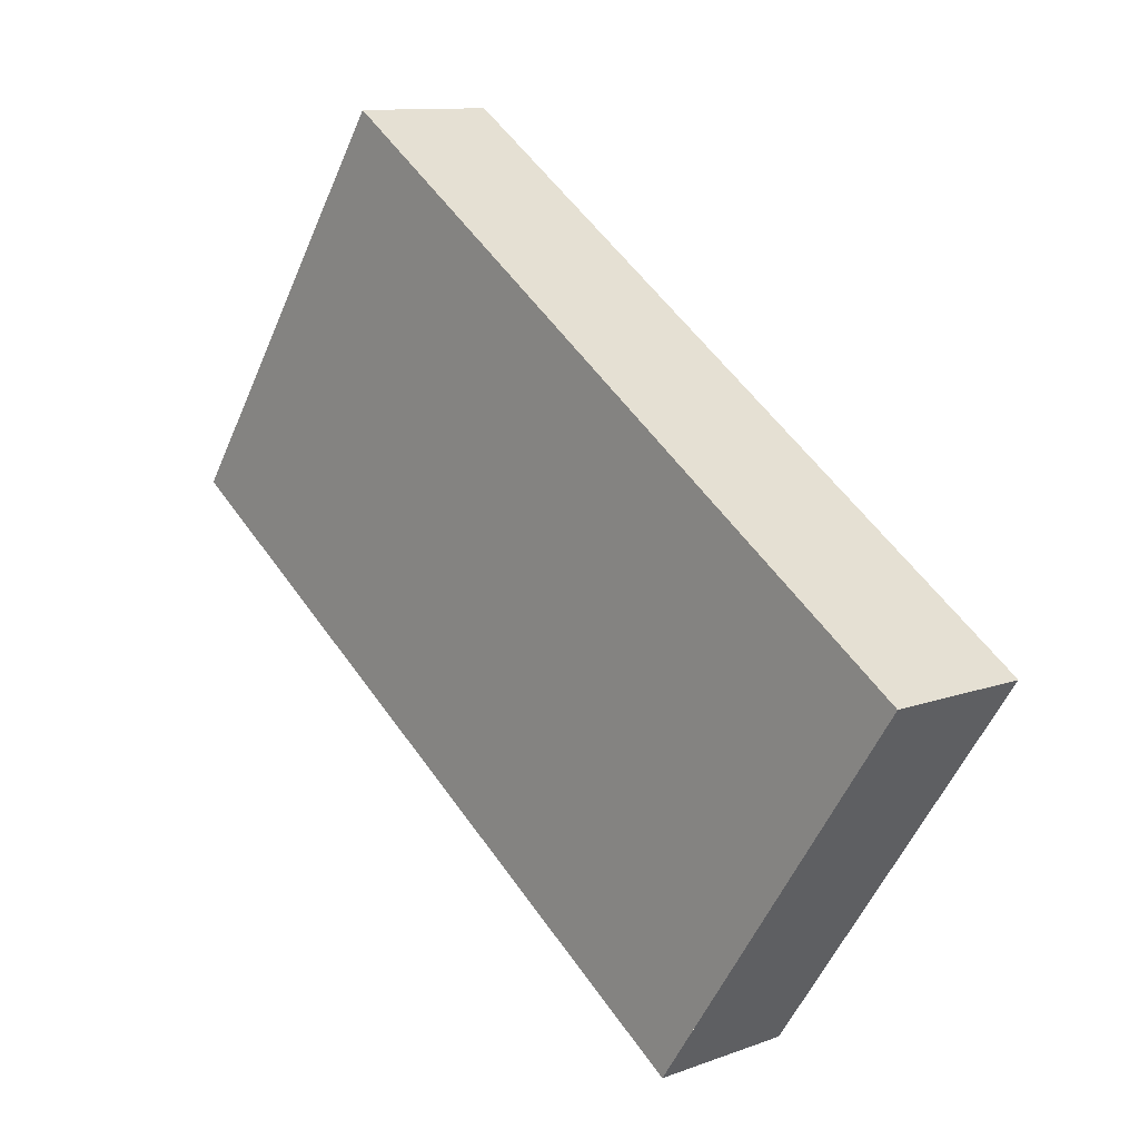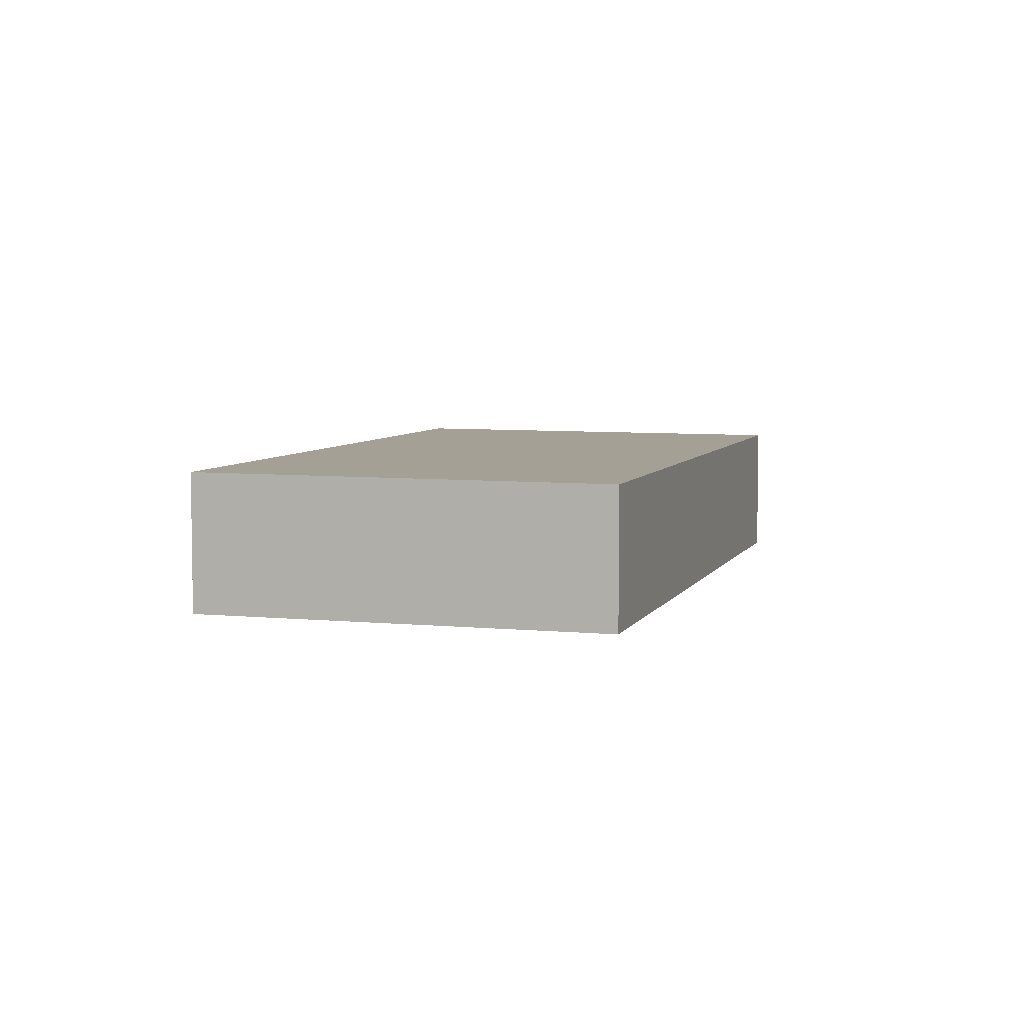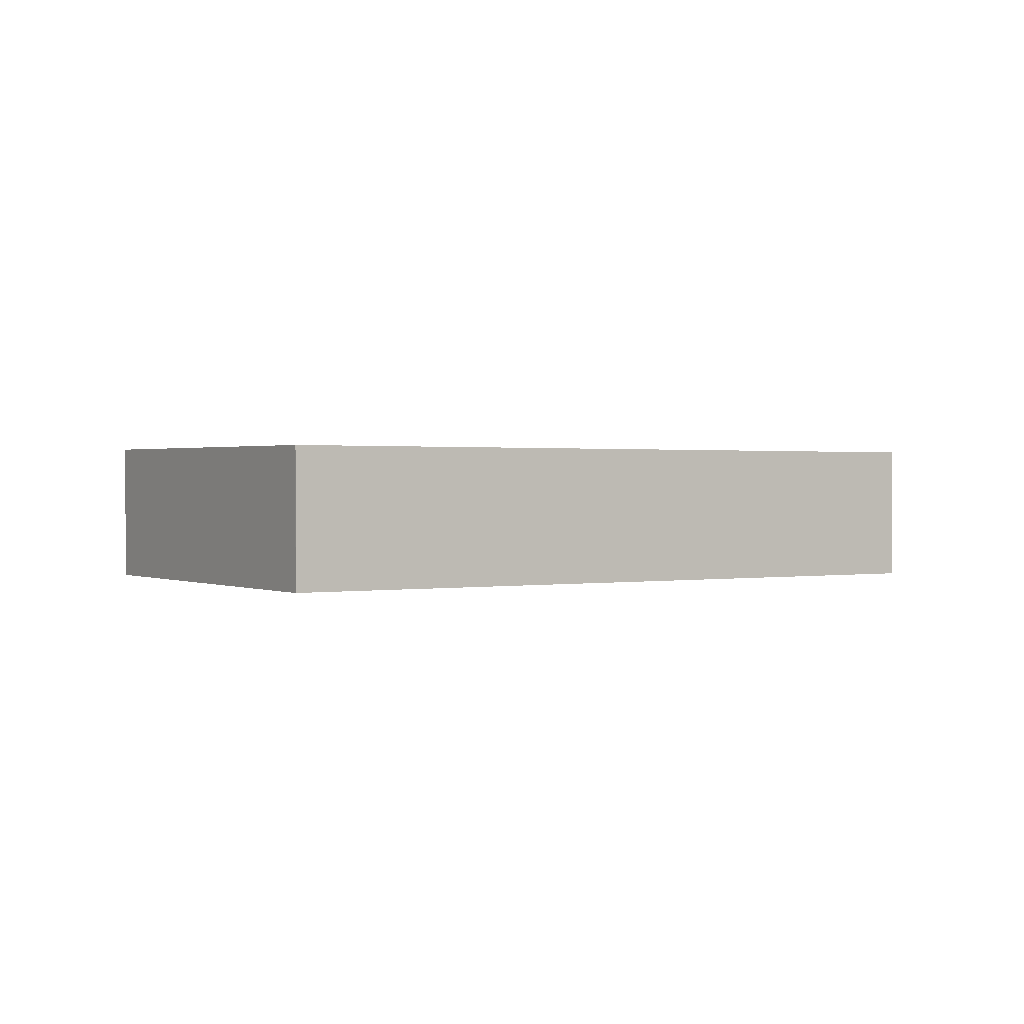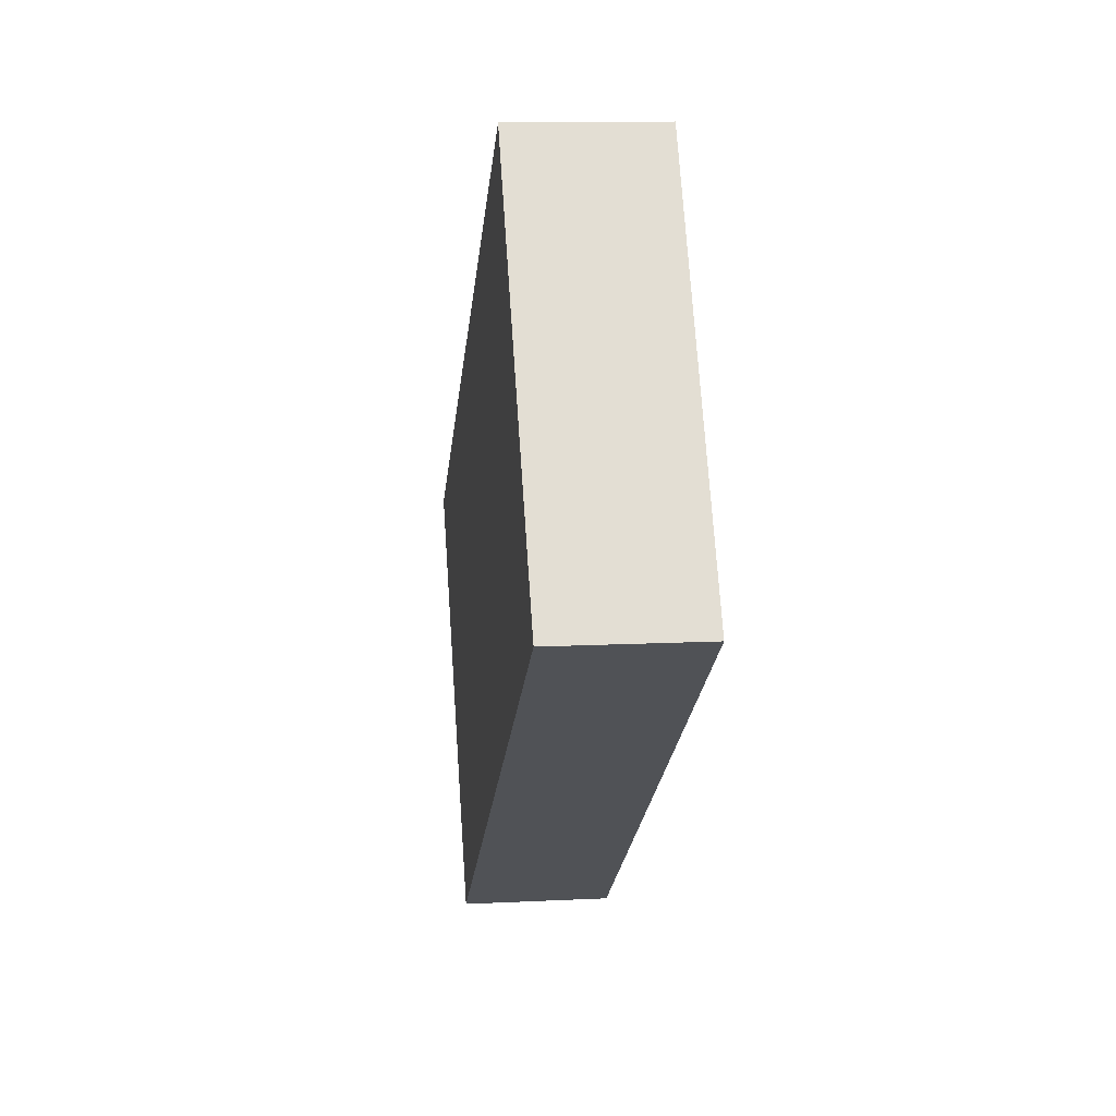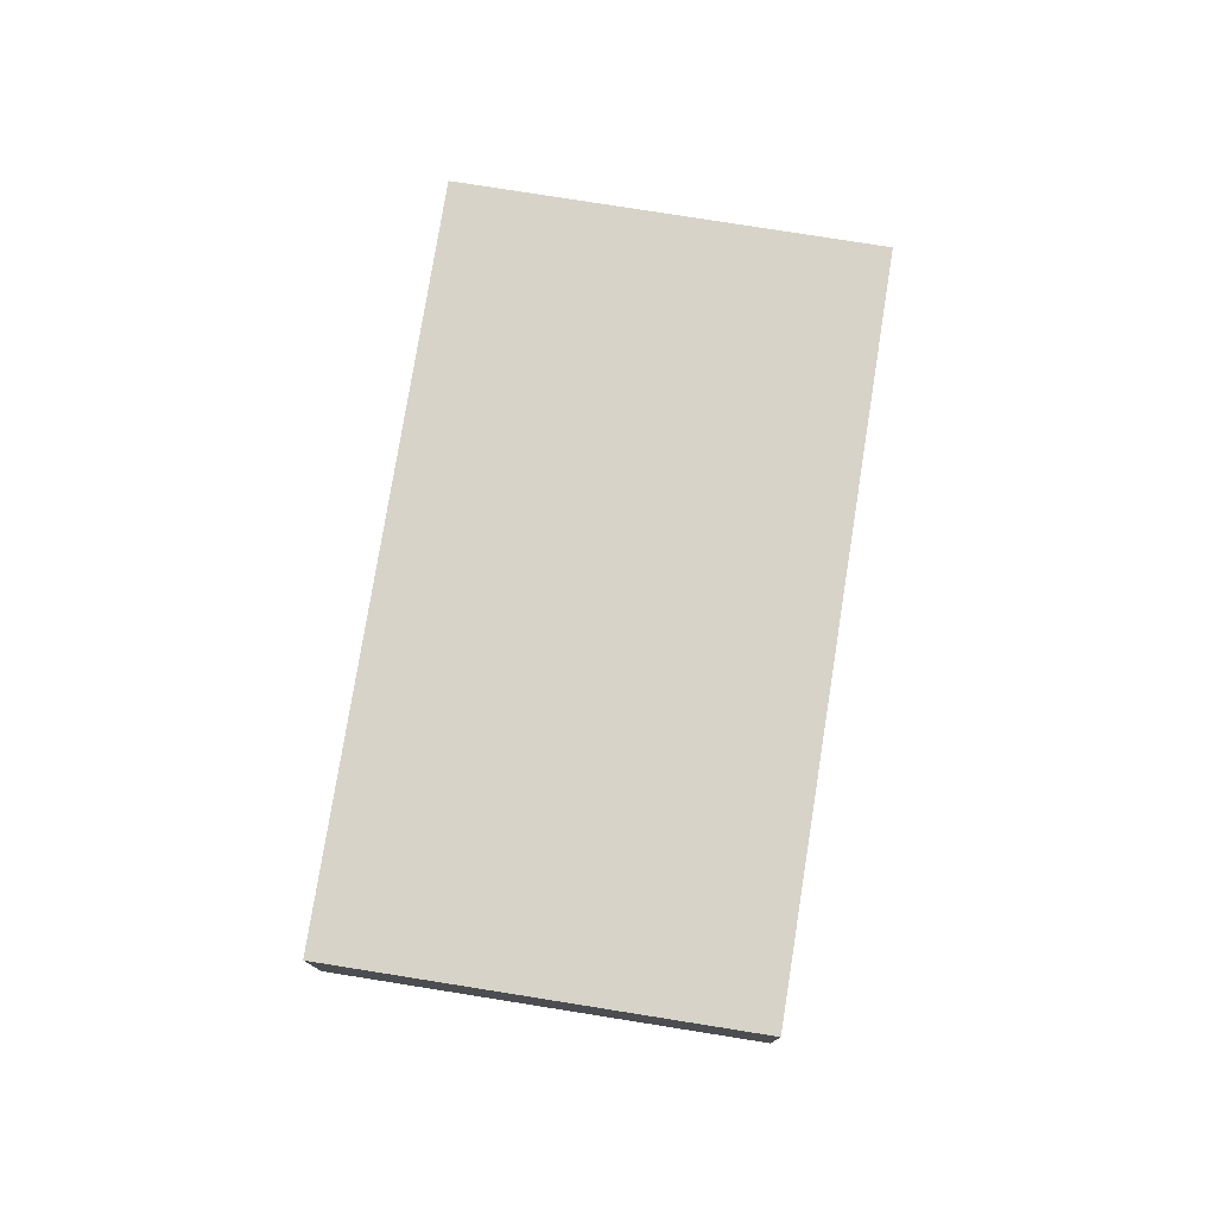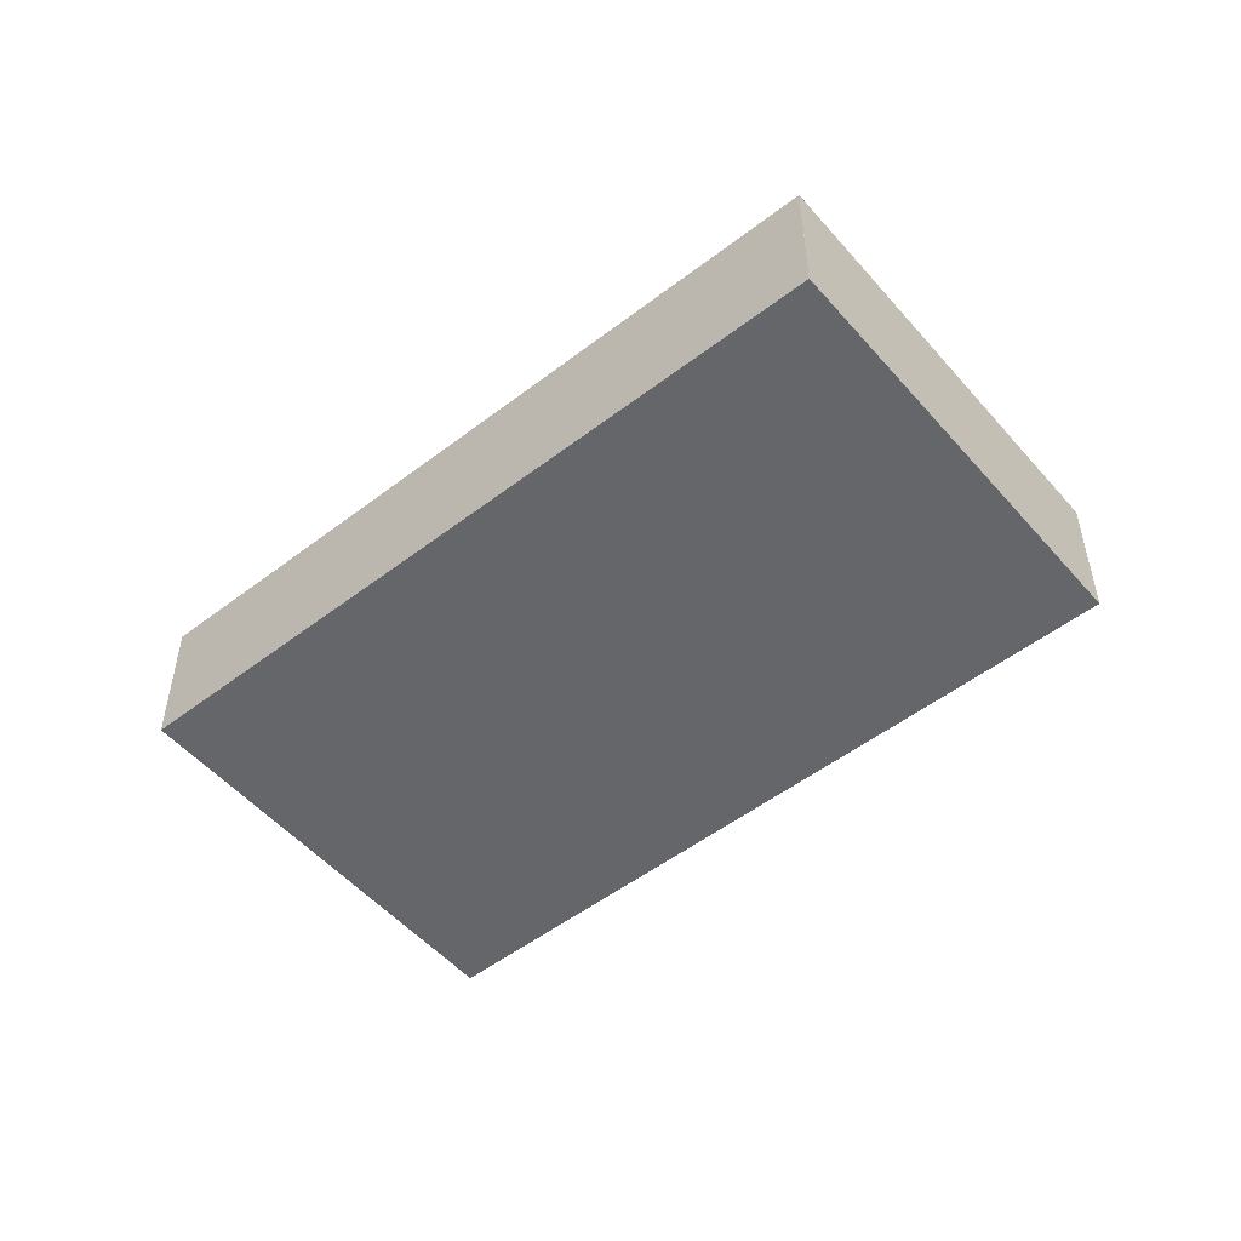
<metadata>
{"format":"obj","ext":"obj","renderer":"f3d","projection":"perspective","resolution":1024,"background":"white","views":[{"elev":11.0,"azim":-132.3,"up":"+Y"},{"elev":5.9,"azim":-39.2,"up":"+Z"},{"elev":0.9,"azim":1.9,"up":"+Z"},{"elev":12.6,"azim":83.4,"up":"+Y"},{"elev":77.4,"azim":-46.8,"up":"+Z"},{"elev":-51.8,"azim":-106.2,"up":"+Z"}]}
</metadata>
<code>
v -2351 -844.4 2.223
v -2361 -851.2 2.246
v -2365 -845.4 2.265
v -2355 -838.6 2.242
v -2351 -844.4 2.223
v -2361 -851.2 2.246
v -2355 -838.6 2.242
v -2365 -845.4 2.265
v -2351 -844.4 2.223
v -2355 -838.7 2.242
v -2355 -838.7 2.242
v -2361 -851.2 2.246
v -2365 -845.4 2.265
v -2365 -845.4 2.265
v -2351 -844.4 2.223
v -2361 -851.2 2.246
v -2351 -844.4 2.223
v -2351 -844.4 2.223
v -2351 -844.4 0
v -2351 -844.4 4.441e-16
v -2361 -851.2 2.246
v -2361 -851.2 2.246
v -2361 -851.2 0
v -2361 -851.2 0
v -2365 -845.4 2.265
v -2365 -845.4 2.265
v -2365 -845.4 0
v -2365 -845.4 0
v -2355 -838.6 2.242
v -2355 -838.6 2.242
v -2355 -838.6 0
v -2355 -838.6 0
v -2351 -844.4 2.223
v -2351 -844.4 2.223
v -2351 -844.4 0
v -2351 -844.4 0
v -2365 -845.4 2.265
v -2361 -851.2 2.246
v -2361 -851.2 0
v -2365 -845.4 0
v -2351 -844.4 2.223
v -2355 -838.6 2.242
v -2355 -838.6 0
v -2351 -844.4 0
v -2365 -845.4 2.265
v -2365 -845.4 2.265
v -2365 -845.4 0
v -2365 -845.4 0
v -2355 -838.6 2.242
v -2355 -838.7 2.242
v -2355 -838.7 4.441e-16
v -2355 -838.6 0
v -2355 -838.7 2.242
v -2365 -845.4 2.265
v -2365 -845.4 0
v -2355 -838.7 4.441e-16
v -2361 -851.2 2.246
v -2351 -844.4 2.223
v -2351 -844.4 4.441e-16
v -2361 -851.2 0
v -2361 -851.2 2.246
v -2361 -851.2 2.246
v -2361 -851.2 0
v -2361 -851.2 0
v -2351 -844.4 0
v -2361 -851.2 0
v -2365 -845.4 0
v -2355 -838.6 0
f 11 4 7 10
f 9 5 1 15
f 10 7 5 9
f 13 10 9 12
f 14 11 10 13
f 12 6 8 13
f 13 8 3 14
f 12 9 15 16
f 16 2 6 12
f 18 19 20 17
f 22 23 24 21
f 26 27 28 25
f 30 31 32 29
f 34 35 36 33
f 38 39 40 37
f 42 43 44 41
f 46 47 48 45
f 50 51 52 49
f 54 55 56 53
f 58 59 60 57
f 62 63 64 61
f 66 67 68 65

</code>
